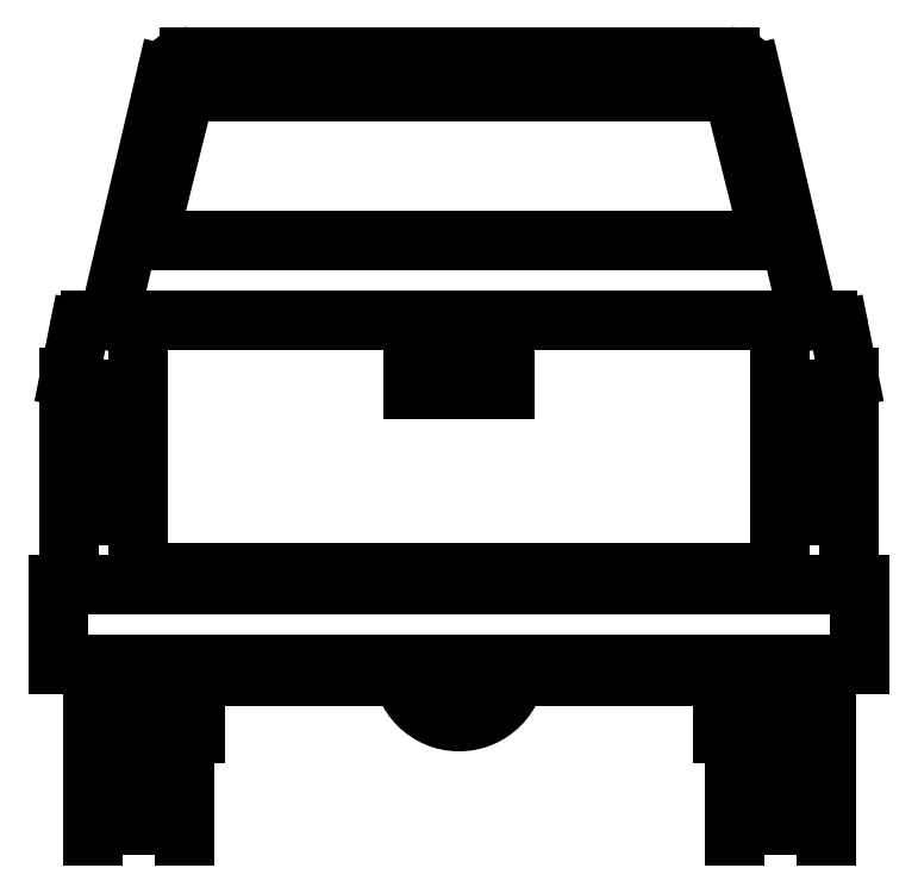
<metadata>
{"format":"dxf","ext":"dxf","renderer":"ezdxf+matplotlib","layout":"modelspace","background":"white","min_lineweight":24,"dpi":150}
</metadata>
<code>
0
SECTION
2
ENTITIES
0
LINE
8
0
10
1.778
20
0.5588
30
0
11
0
21
0.5588
31
0
0
LINE
8
0
10
0
20
0.381
30
0
11
1.778
21
0.381
31
0
0
LINE
8
0
10
0.07162
20
1.143
30
0
11
1.706
21
1.143
31
0
0
LINE
8
CAR_DTL
10
1.6
20
0.5842
30
0
11
0.1778
21
0.5842
31
0
0
ARC
8
0
10
0.3217
20
1.6
30
0
40
0.0508
50
90
51
166
0
LINE
8
0
10
0.2645
20
1.321
30
0
11
1.513
21
1.321
31
0
0
ARC
8
0
10
0.2899
20
1.676
30
0
40
0.0508
50
90
51
166.8
0
LINE
8
0
10
0.2724
20
1.613
30
0
11
0.2152
21
1.384
31
0
0
LINE
8
0
10
0.2404
20
1.688
30
0
11
0.1127
21
1.143
31
0
0
LINE
8
0
10
0.0762
20
0.381
30
0
11
0.0762
21
0
31
0
0
LINE
8
CAR_DTL
10
0.254
20
0.381
30
0
11
0.254
21
0.0508
31
0
0
LINE
8
CAR_DTL
10
0.2032
20
0.381
30
0
11
0.2032
21
0.0254
31
0
0
LINE
8
CAR_DTL
10
0.1524
20
0.381
30
0
11
0.1524
21
0.0508
31
0
0
LINE
8
CAR_DTL
10
0.0508
20
0.9525
30
0
11
0.0508
21
0.7493
31
0
0
LINE
8
CAR_DTL
10
0.1524
20
0.7493
30
0
11
0.1524
21
0.9525
31
0
0
LINE
8
0
10
0.0254
20
1.016
30
0
11
0.0254
21
0.5588
31
0
0
LINE
8
0
10
0.1778
20
1.143
30
0
11
0.1778
21
0.5588
31
0
0
LINE
8
0
10
0
20
0.5588
30
0
11
0
21
0.381
31
0
0
LINE
8
CAR_DTL
10
0.1016
20
0.381
30
0
11
0.1016
21
0.0762
31
0
0
LINE
8
CAR_DTL
10
0.0889
20
0.7112
30
0
11
0.1143
21
0.7112
31
0
0
ARC
8
CAR_DTL
10
0.1143
20
0.7493
30
0
40
0.0381
50
270
51
0
0
ARC
8
CAR_DTL
10
0.0889
20
0.7493
30
0
40
0.0381
50
180
51
270
0
ARC
8
0
10
0.07162
20
1.118
30
0
40
0.0254
50
90
51
168.7
0
LINE
8
0
10
0.0254
20
1.016
30
0
11
0.04672
21
1.123
31
0
0
LINE
8
CAR_DTL
10
0.1143
20
0.9906
30
0
11
0.0889
21
0.9906
31
0
0
ARC
8
CAR_DTL
10
0.1143
20
0.9525
30
0
40
0.0381
50
0
51
90
0
ARC
8
CAR_DTL
10
0.0889
20
0.9525
30
0
40
0.0381
50
90
51
180
0
ARC
8
0
10
0.2645
20
1.372
30
0
40
0.0508
50
166
51
270
0
LINE
8
0
10
1.506
20
1.613
30
0
11
1.563
21
1.384
31
0
0
LINE
8
0
10
1.538
20
1.688
30
0
11
1.665
21
1.143
31
0
0
LINE
8
CAR_DTL
10
1.626
20
0.381
30
0
11
1.626
21
0.0508
31
0
0
LINE
8
CAR_DTL
10
1.575
20
0.381
30
0
11
1.575
21
0.0254
31
0
0
LINE
8
CAR_DTL
10
1.524
20
0.381
30
0
11
1.524
21
0.0508
31
0
0
LINE
8
0
10
1.499
20
0.381
30
0
11
1.499
21
0
31
0
0
LINE
8
0
10
1.702
20
0.381
30
0
11
1.702
21
0
31
0
0
LINE
8
0
10
0.2794
20
0.381
30
0
11
0.2794
21
0
31
0
0
LINE
8
0
10
1.016
20
0.3556
30
0
11
1.473
21
0.3556
31
0
0
LINE
8
0
10
0.762
20
0.3556
30
0
11
0.3048
21
0.3556
31
0
0
LINE
8
0
10
0.3048
20
0.3556
30
0
11
0.3048
21
0.2286
31
0
0
LINE
8
0
10
0.3048
20
0.2286
30
0
11
0.2794
21
0.2286
31
0
0
ARC
8
0
10
0.889
20
0.381
30
0
40
0.127
50
180
51
0
0
LINE
8
CAR_DTL
10
0.9906
20
0.9906
30
0
11
0.7874
21
0.9906
31
0
0
LINE
8
CAR_DTL
10
0.7874
20
1.041
30
0
11
0.9906
21
1.041
31
0
0
LINE
8
CAR_DTL
10
0.7874
20
0.9906
30
0
11
0.7874
21
1.041
31
0
0
LINE
8
CAR_DTL
10
0.9906
20
1.041
30
0
11
0.9906
21
0.9906
31
0
0
LINE
8
CAR_DTL
10
1.727
20
0.9525
30
0
11
1.727
21
0.7493
31
0
0
LINE
8
CAR_DTL
10
1.626
20
0.7493
30
0
11
1.626
21
0.9525
31
0
0
LINE
8
0
10
1.753
20
1.016
30
0
11
1.753
21
0.5588
31
0
0
LINE
8
0
10
1.6
20
1.143
30
0
11
1.6
21
0.5588
31
0
0
ARC
8
CAR_DTL
10
1.689
20
0.7493
30
0
40
0.0381
50
270
51
0
0
LINE
8
CAR_DTL
10
1.676
20
0.381
30
0
11
1.676
21
0.0762
31
0
0
LINE
8
0
10
1.473
20
0.3556
30
0
11
1.473
21
0.2286
31
0
0
LINE
8
0
10
1.473
20
0.2286
30
0
11
1.499
21
0.2286
31
0
0
LINE
8
CAR_DTL
10
1.689
20
0.7112
30
0
11
1.664
21
0.7112
31
0
0
ARC
8
CAR_DTL
10
1.664
20
0.7493
30
0
40
0.0381
50
180
51
270
0
LINE
8
0
10
1.778
20
0.381
30
0
11
1.778
21
0.5588
31
0
0
ARC
8
CAR_DTL
10
1.689
20
0.9525
30
0
40
0.0381
50
0
51
90
0
ARC
8
0
10
1.706
20
1.118
30
0
40
0.0254
50
11.31
51
90
0
LINE
8
CAR_DTL
10
1.664
20
0.9906
30
0
11
1.689
21
0.9906
31
0
0
ARC
8
CAR_DTL
10
1.664
20
0.9525
30
0
40
0.0381
50
90
51
180
0
ARC
8
0
10
1.513
20
1.372
30
0
40
0.0508
50
270
51
14.04
0
LINE
8
0
10
1.753
20
1.016
30
0
11
1.731
21
1.123
31
0
0
LINE
8
0
10
1.456
20
1.651
30
0
11
0.3217
21
1.651
31
0
0
LINE
8
0
10
1.488
20
1.727
30
0
11
0.2899
21
1.727
31
0
0
ARC
8
0
10
1.456
20
1.6
30
0
40
0.0508
50
14.04
51
90
0
ARC
8
0
10
1.488
20
1.676
30
0
40
0.0508
50
13.19
51
90
0
POLYLINE
8
_KTI_CONTROL
10
0
20
0
30
0
66
     1
70
     8
0
VERTEX
8
_KTI_CONTROL
10
0
20
0
30
0
70
    32
0
VERTEX
8
_KTI_CONTROL
10
0
20
0
30
0
70
    32
0
SEQEND
8
_KTI_CONTROL
0
POLYLINE
8
_KTI_CONTROL
10
0
20
0
30
0
66
     1
70
     8
0
VERTEX
8
_KTI_CONTROL
10
0
20
0
30
0
70
    32
0
VERTEX
8
_KTI_CONTROL
10
0
20
0
30
0
70
    32
0
SEQEND
8
_KTI_CONTROL
0
ENDSEC
0
EOF

</code>
